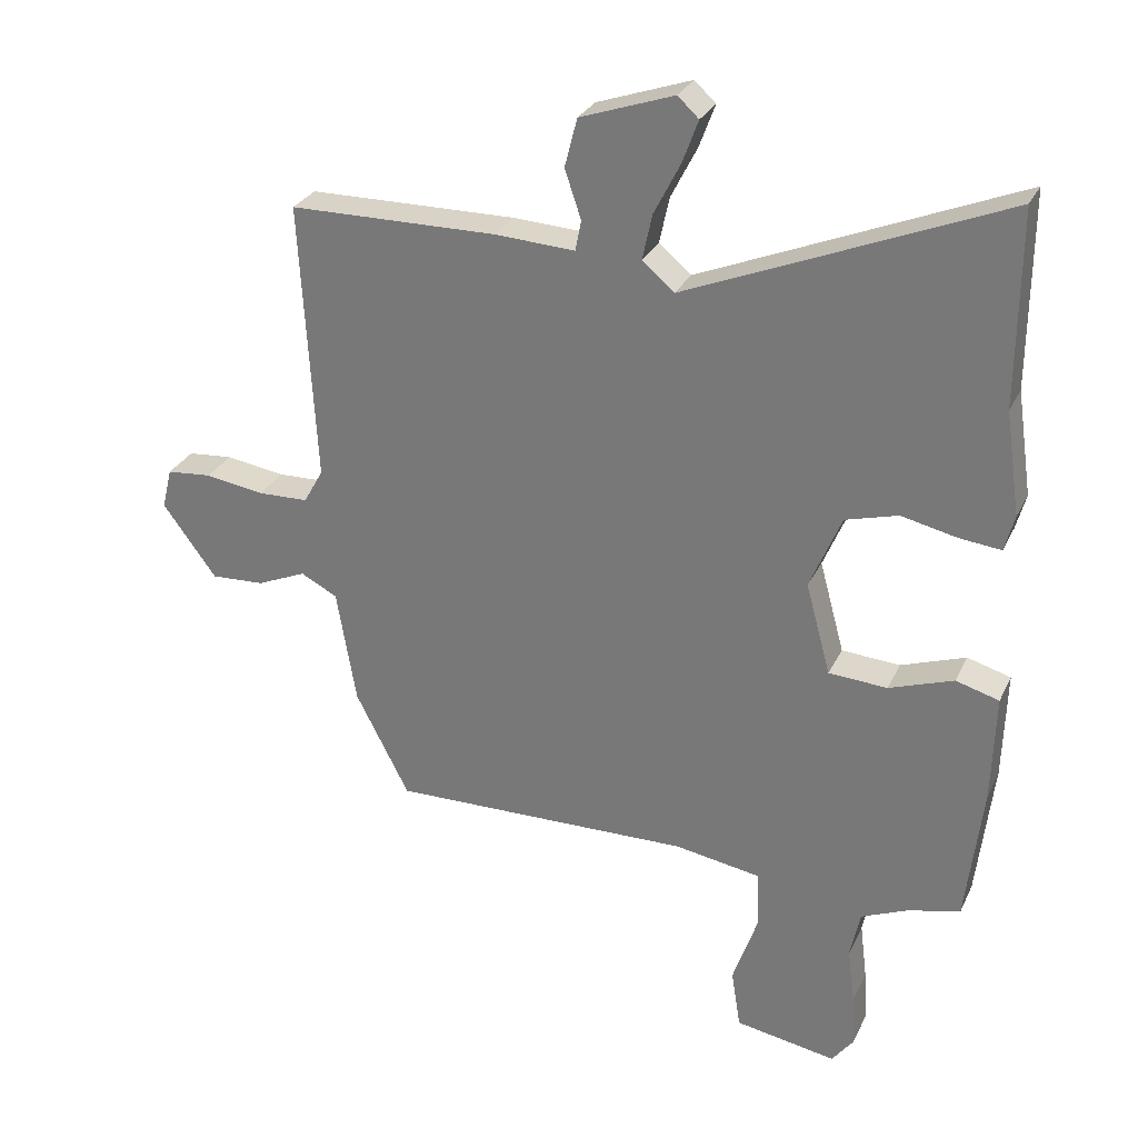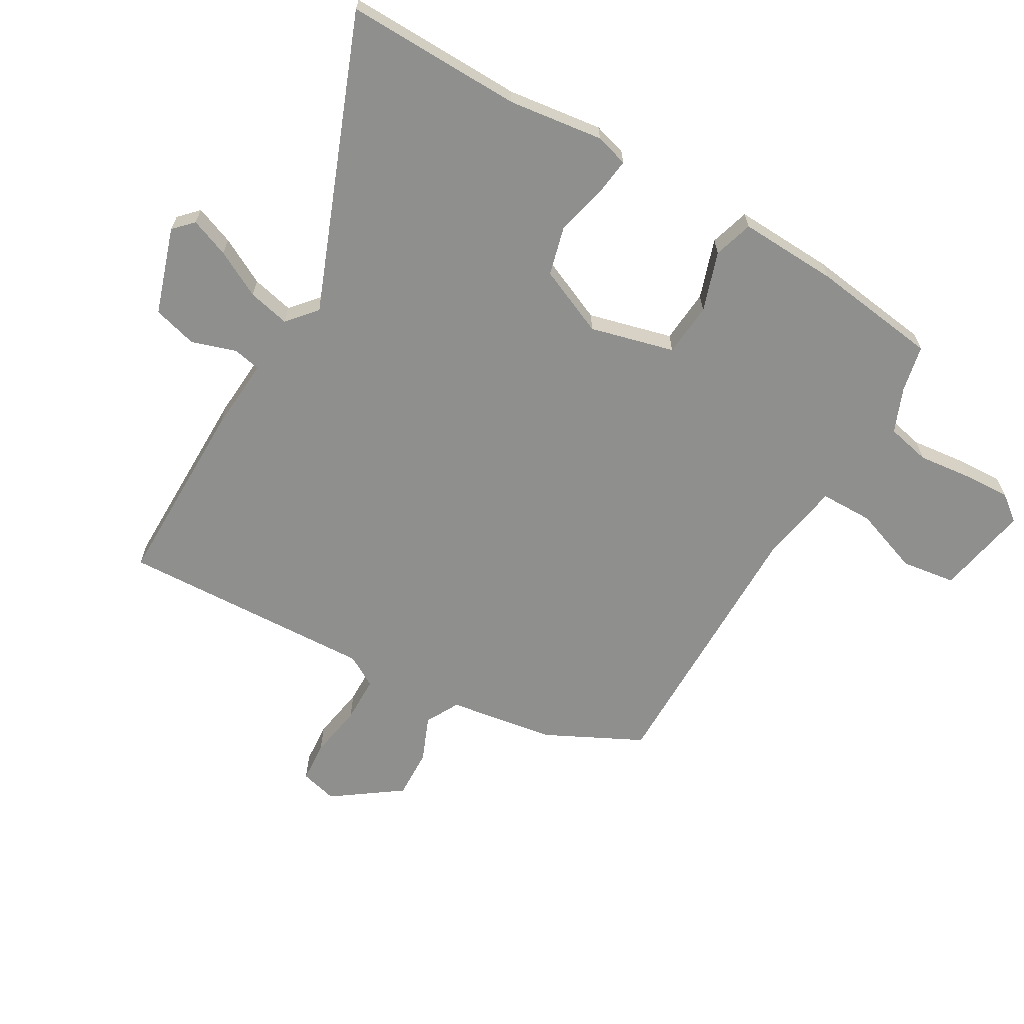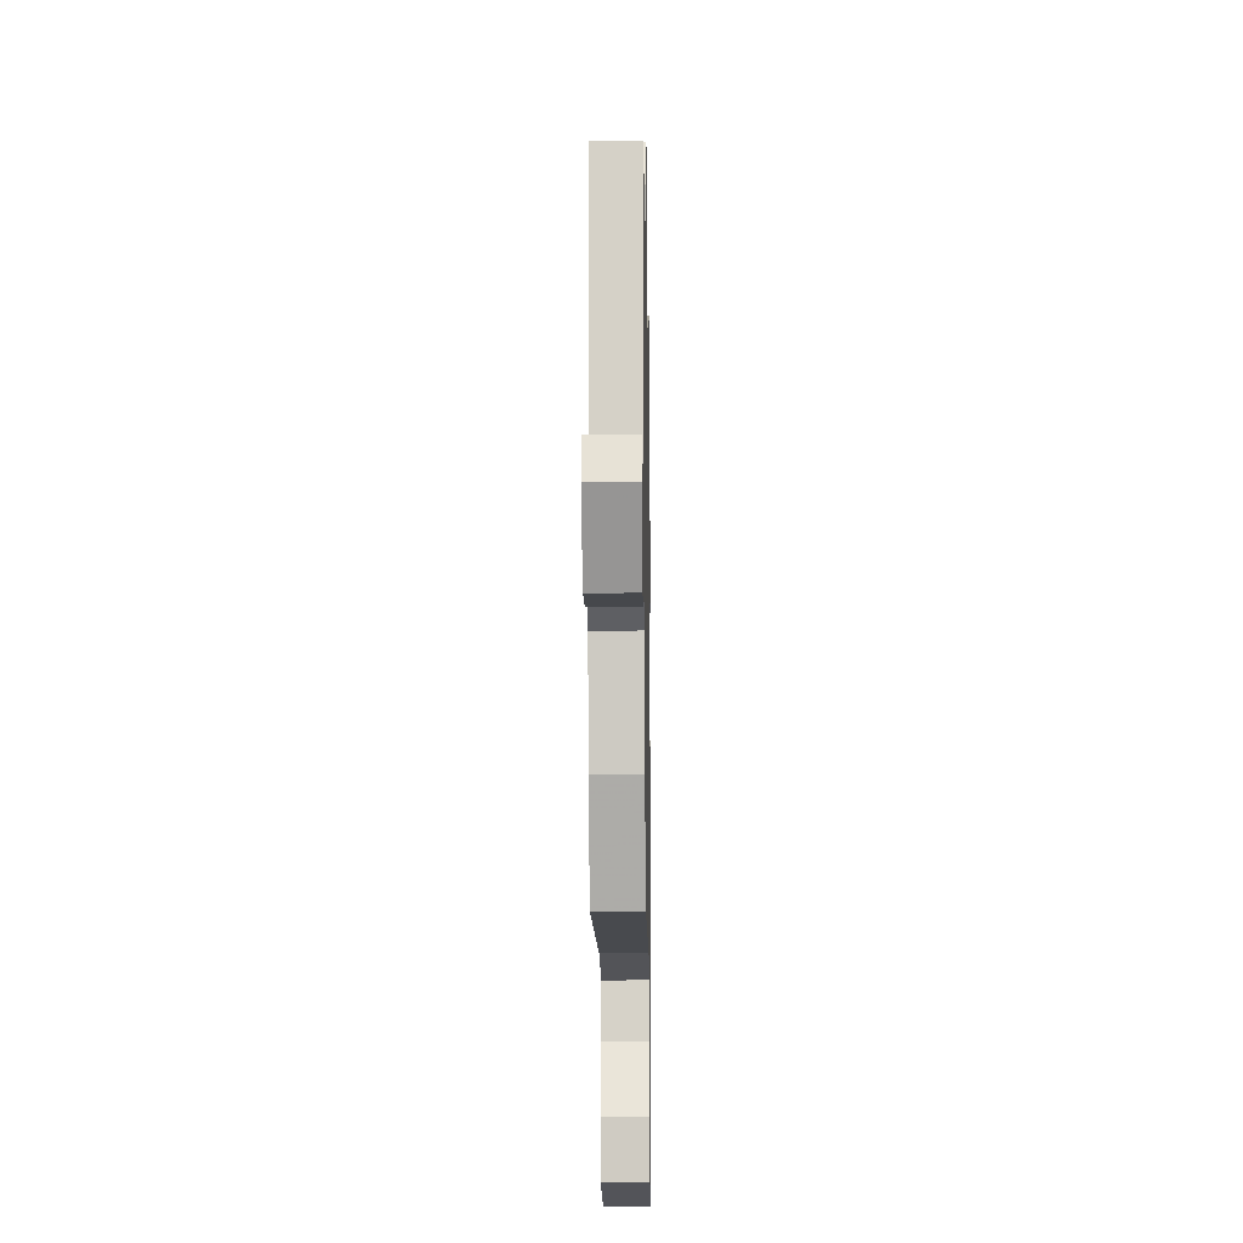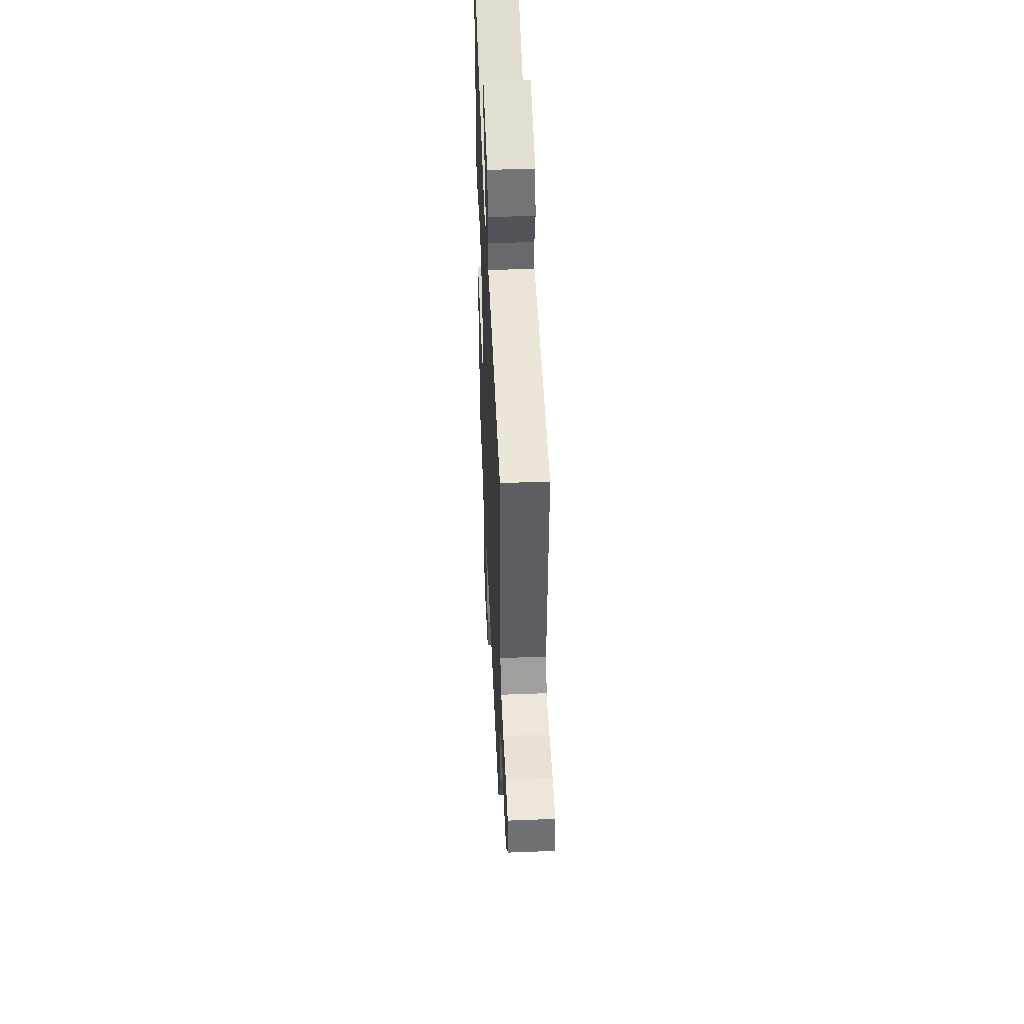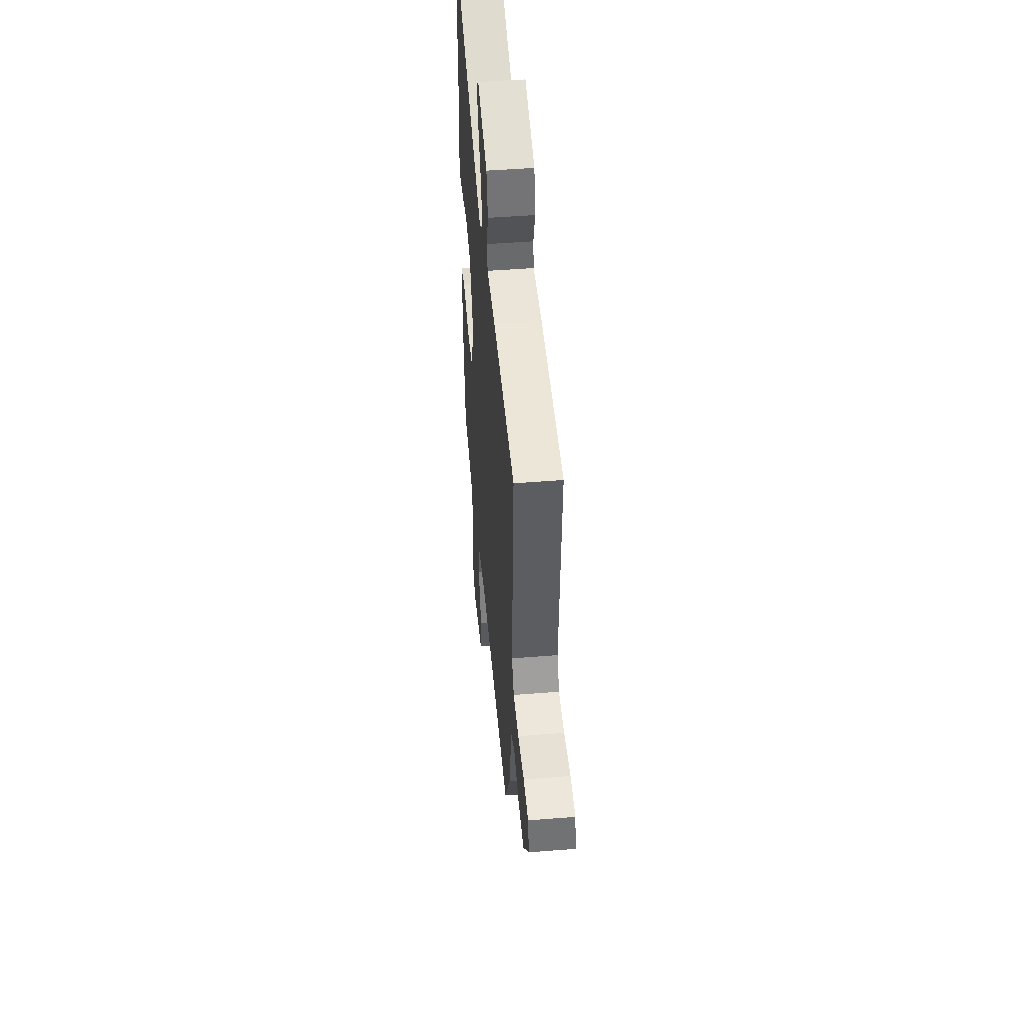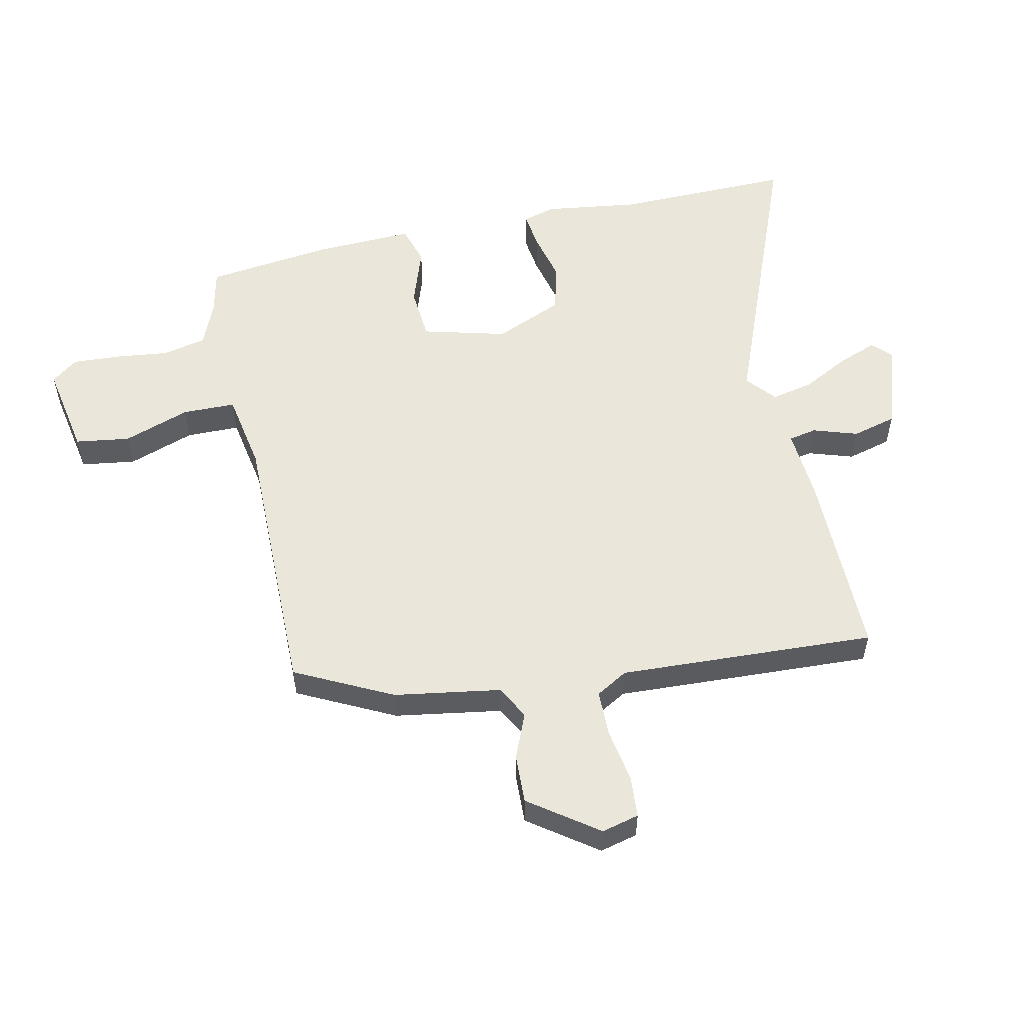
<metadata>
{"format":"obj","ext":"obj","renderer":"f3d","projection":"perspective","resolution":1024,"background":"white","views":[{"elev":28.5,"azim":21.5,"up":"+Z"},{"elev":-65.3,"azim":59.1,"up":"+Y"},{"elev":-14.0,"azim":-89.0,"up":"+Z"},{"elev":48.5,"azim":-92.5,"up":"+Z"},{"elev":48.5,"azim":-95.1,"up":"+Z"},{"elev":54.8,"azim":-102.8,"up":"+Y"}]}
</metadata>
<code>
v -0.417 0.07 -0.468
v -0.499 0.07 -0.309
v -0.529 0.07 -0.133
v -0.585 0.07 -0.104
v -0.66 0.07 -0.136
v -0.742 0.07 -0.14
v -0.824 0.07 -0.029
v -0.809 0.07 0.033
v -0.74 0.07 0.039
v -0.65 0.07 0.025
v -0.573 0.07 0.027
v -0.543 0.07 0.08
v -0.567 0.07 0.505
v -0.25 0.07 0.508
v -0.128 0.07 0.501
v -0.119 0.07 0.547
v -0.144 0.07 0.621
v -0.125 0.07 0.695
v 0.018 0.07 0.744
v 0.05 0.07 0.714
v 0.026 0.07 0.649
v -0.014 0.07 0.571
v -0.029 0.07 0.501
v 0.02 0.07 0.46
v 0.501 0.07 0.657
v 0.499 0.07 0.363
v 0.522 0.07 0.206
v 0.507 0.07 0.151
v 0.444 0.07 0.158
v 0.359 0.07 0.177
v 0.279 0.07 0.155
v 0.231 0.07 0.041
v 0.269 0.07 -0.098
v 0.358 0.07 -0.104
v 0.456 0.07 -0.07
v 0.522 0.07 -0.089
v 0.517 0.07 -0.254
v 0.492 0.07 -0.465
v 0.414 0.07 -0.483
v 0.341 0.07 -0.514
v 0.326 0.07 -0.587
v 0.337 0.07 -0.675
v 0.342 0.07 -0.754
v 0.309 0.07 -0.798
v 0.154 0.07 -0.771
v 0.14 0.07 -0.681
v 0.178 0.07 -0.57
v 0.176 0.07 -0.482
v 0.044 0.07 -0.46
v -0.417 0 -0.468
v -0.499 0 -0.309
v -0.529 0 -0.133
v -0.585 0 -0.104
v -0.66 0 -0.136
v -0.742 0 -0.14
v -0.824 0 -0.029
v -0.809 0 0.033
v -0.74 0 0.039
v -0.65 0 0.025
v -0.573 0 0.027
v -0.543 0 0.08
v -0.567 0 0.505
v -0.25 0 0.508
v -0.128 0 0.501
v -0.119 0 0.547
v -0.144 0 0.621
v -0.125 0 0.695
v 0.018 0 0.744
v 0.05 0 0.714
v 0.026 0 0.649
v -0.014 0 0.571
v -0.029 0 0.501
v 0.02 0 0.46
v 0.501 0 0.657
v 0.499 0 0.363
v 0.522 0 0.206
v 0.507 0 0.151
v 0.444 0 0.158
v 0.359 0 0.177
v 0.279 0 0.155
v 0.231 0 0.041
v 0.269 0 -0.098
v 0.358 0 -0.104
v 0.456 0 -0.07
v 0.522 0 -0.089
v 0.517 0 -0.254
v 0.492 0 -0.465
v 0.414 0 -0.483
v 0.341 0 -0.514
v 0.326 0 -0.587
v 0.337 0 -0.675
v 0.342 0 -0.754
v 0.309 0 -0.798
v 0.154 0 -0.771
v 0.14 0 -0.681
v 0.178 0 -0.57
v 0.176 0 -0.482
v 0.044 0 -0.46
f 44 45 46 47
f 44 47 48
f 41 42 43 44
f 41 44 48
f 40 41 48
f 39 40 48
f 38 39 48 49
f 34 35 36 37
f 33 34 37 38
f 27 28 29 30
f 26 27 30
f 24 25 26 30
f 24 30 31
f 23 24 31 32
f 19 20 21 22
f 19 22 23
f 16 17 18 19
f 15 16 19 23
f 12 13 14 15
f 11 12 15 23
f 7 8 9 10
f 7 10 11
f 4 5 6 7
f 4 7 11
f 3 4 11 23
f 49 1 2 3
f 33 38 49 3
f 3 23 32 33
f 96 95 94 93
f 97 96 93
f 93 92 91 90
f 97 93 90
f 97 90 89
f 97 89 88
f 98 97 88 87
f 86 85 84 83
f 87 86 83 82
f 79 78 77 76
f 79 76 75
f 79 75 74 73
f 80 79 73
f 81 80 73 72
f 71 70 69 68
f 72 71 68
f 68 67 66 65
f 72 68 65 64
f 64 63 62 61
f 72 64 61 60
f 59 58 57 56
f 60 59 56
f 56 55 54 53
f 60 56 53
f 72 60 53 52
f 52 51 50 98
f 52 98 87 82
f 82 81 72 52
f 1 50 51 2
f 2 51 52 3
f 3 52 53 4
f 4 53 54 5
f 5 54 55 6
f 6 55 56 7
f 7 56 57 8
f 8 57 58 9
f 9 58 59 10
f 10 59 60 11
f 11 60 61 12
f 12 61 62 13
f 13 62 63 14
f 14 63 64 15
f 15 64 65 16
f 16 65 66 17
f 17 66 67 18
f 18 67 68 19
f 19 68 69 20
f 20 69 70 21
f 21 70 71 22
f 22 71 72 23
f 23 72 73 24
f 24 73 74 25
f 25 74 75 26
f 26 75 76 27
f 27 76 77 28
f 28 77 78 29
f 29 78 79 30
f 30 79 80 31
f 31 80 81 32
f 32 81 82 33
f 33 82 83 34
f 34 83 84 35
f 35 84 85 36
f 36 85 86 37
f 37 86 87 38
f 38 87 88 39
f 39 88 89 40
f 40 89 90 41
f 41 90 91 42
f 42 91 92 43
f 43 92 93 44
f 44 93 94 45
f 45 94 95 46
f 46 95 96 47
f 47 96 97 48
f 48 97 98 49
f 49 98 50 1

</code>
